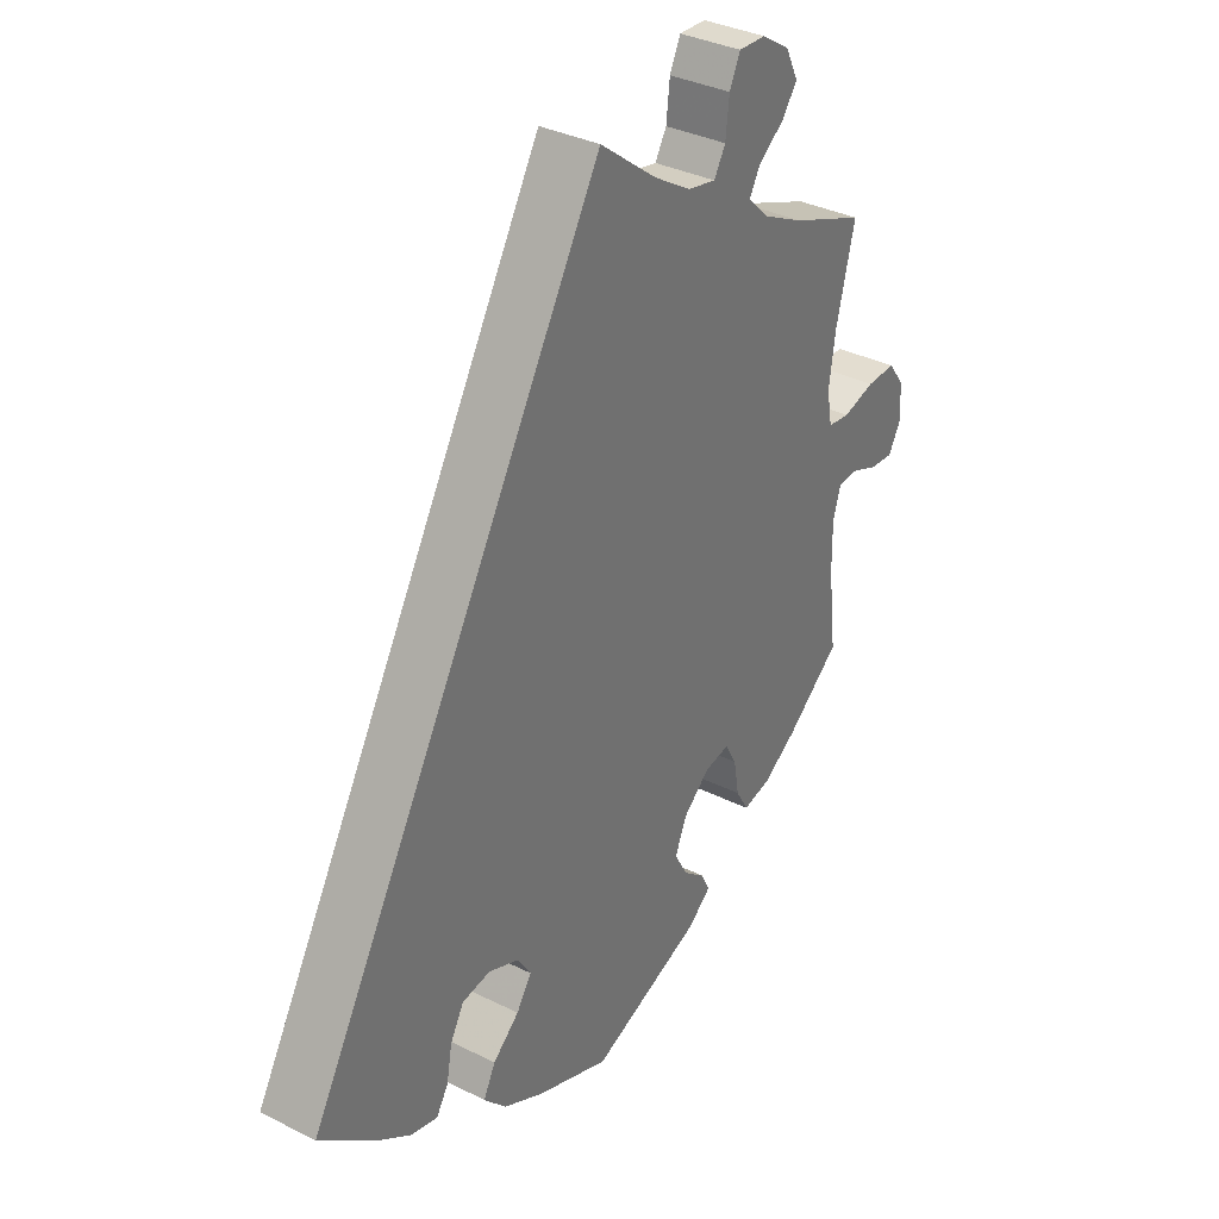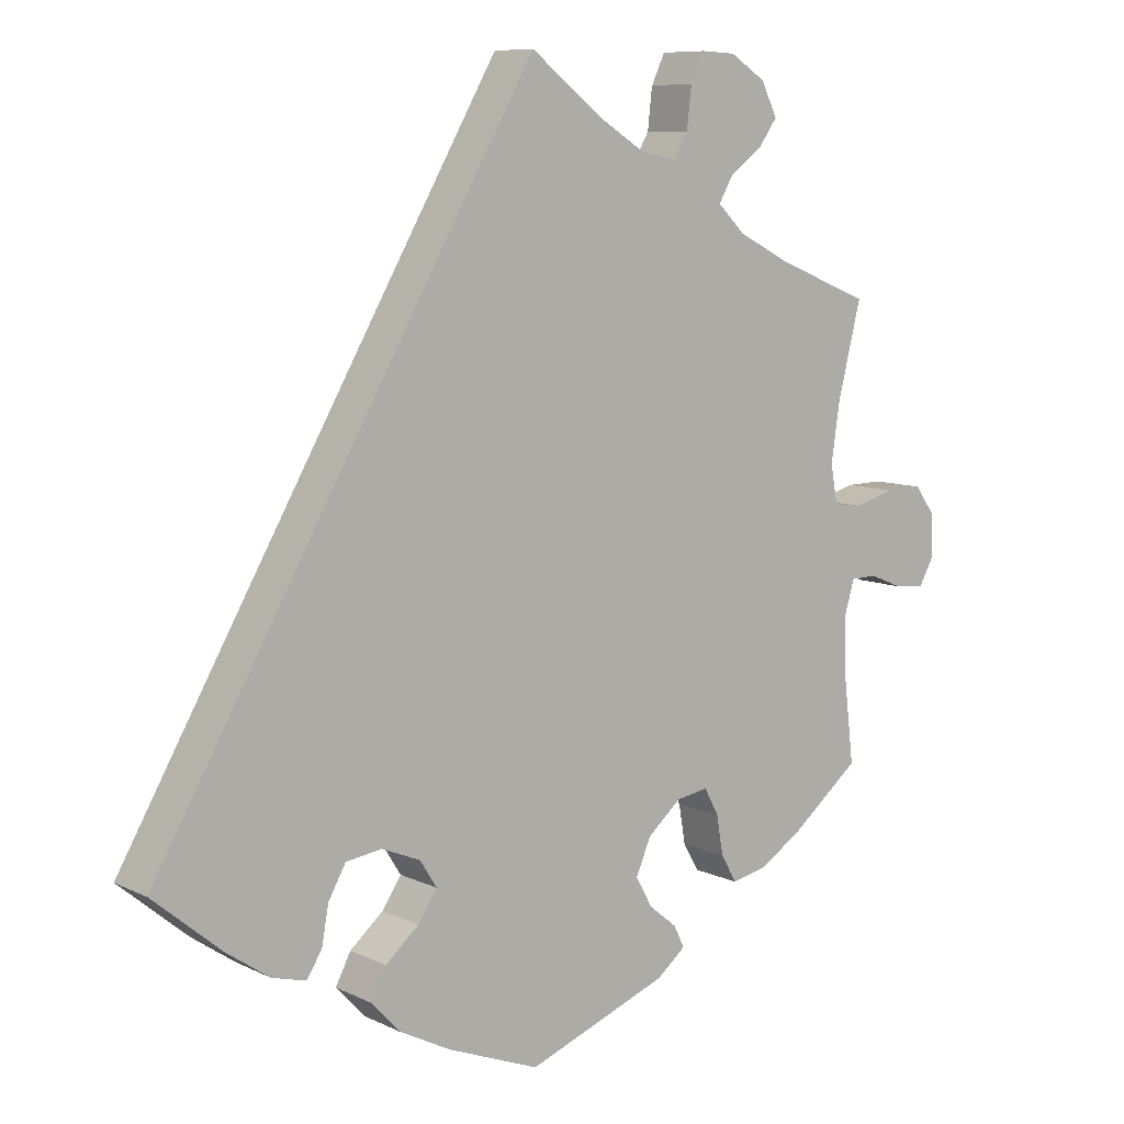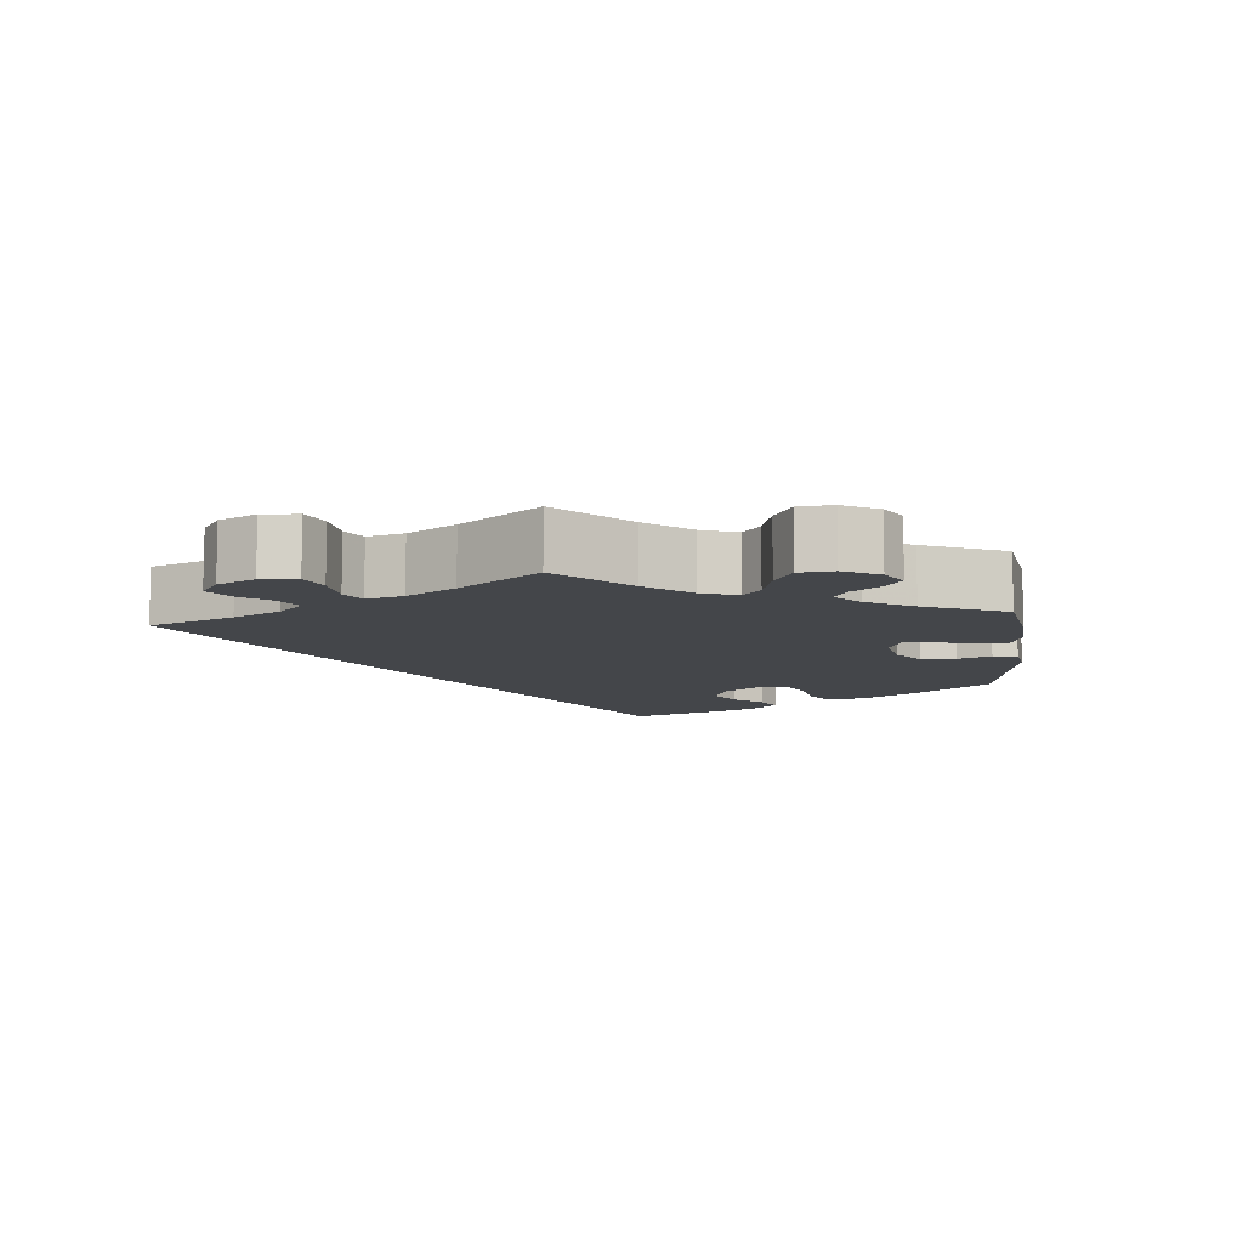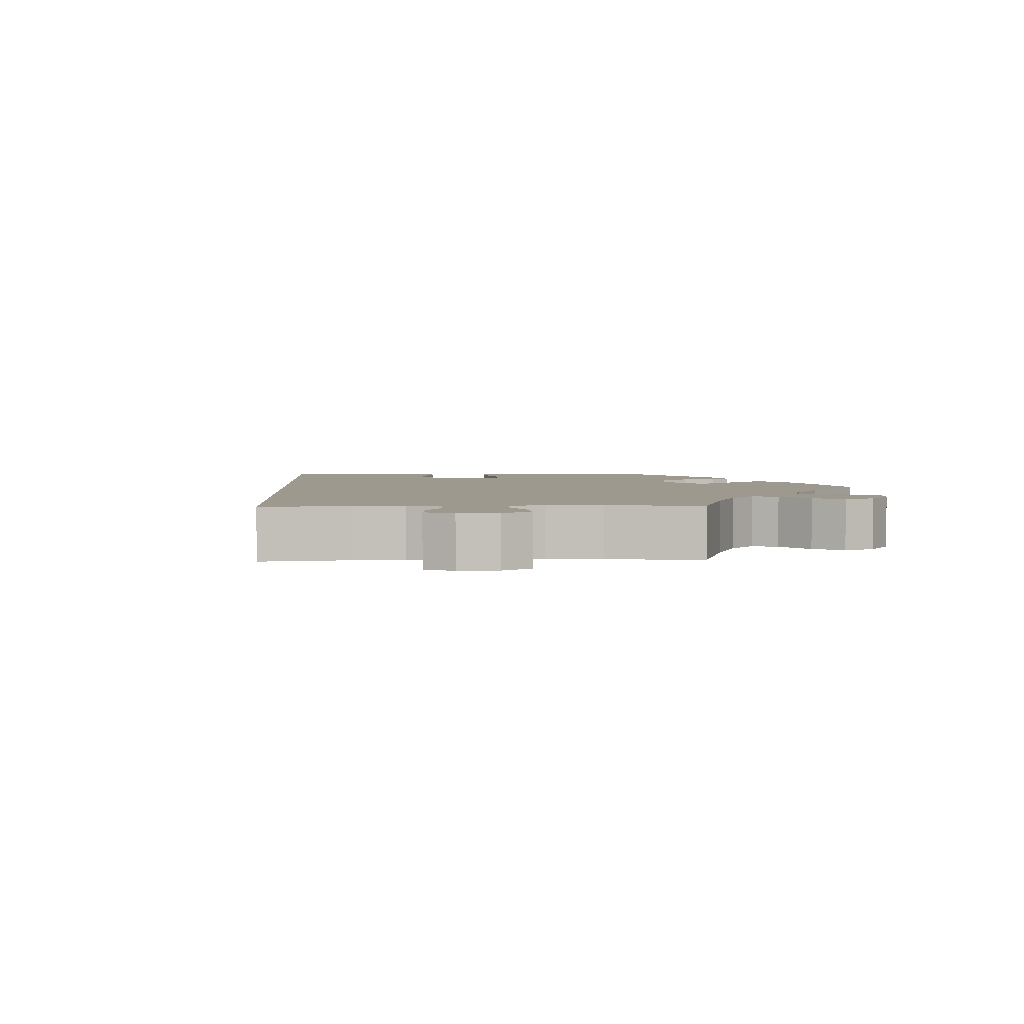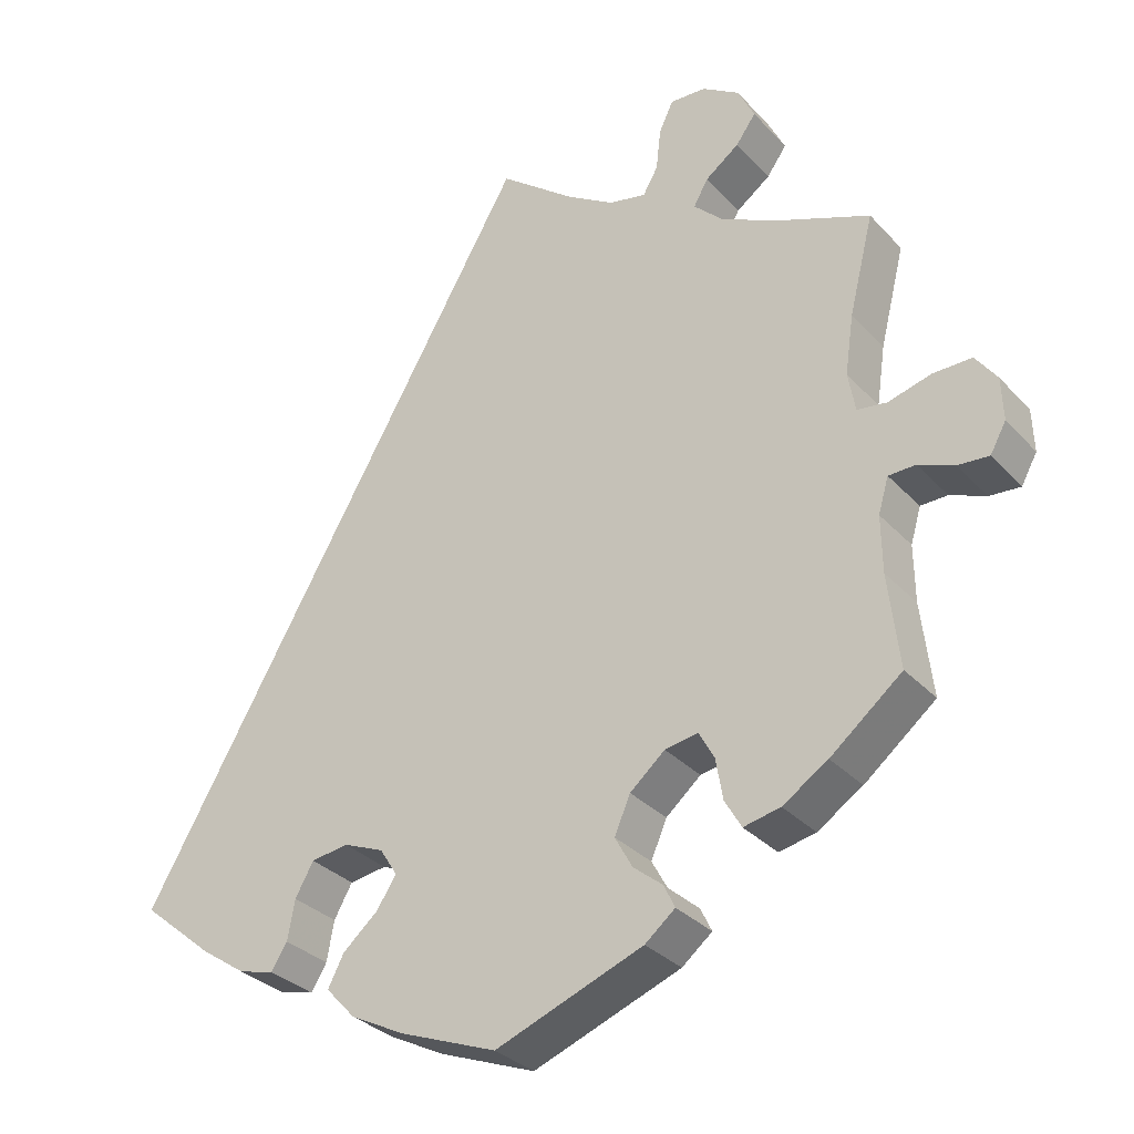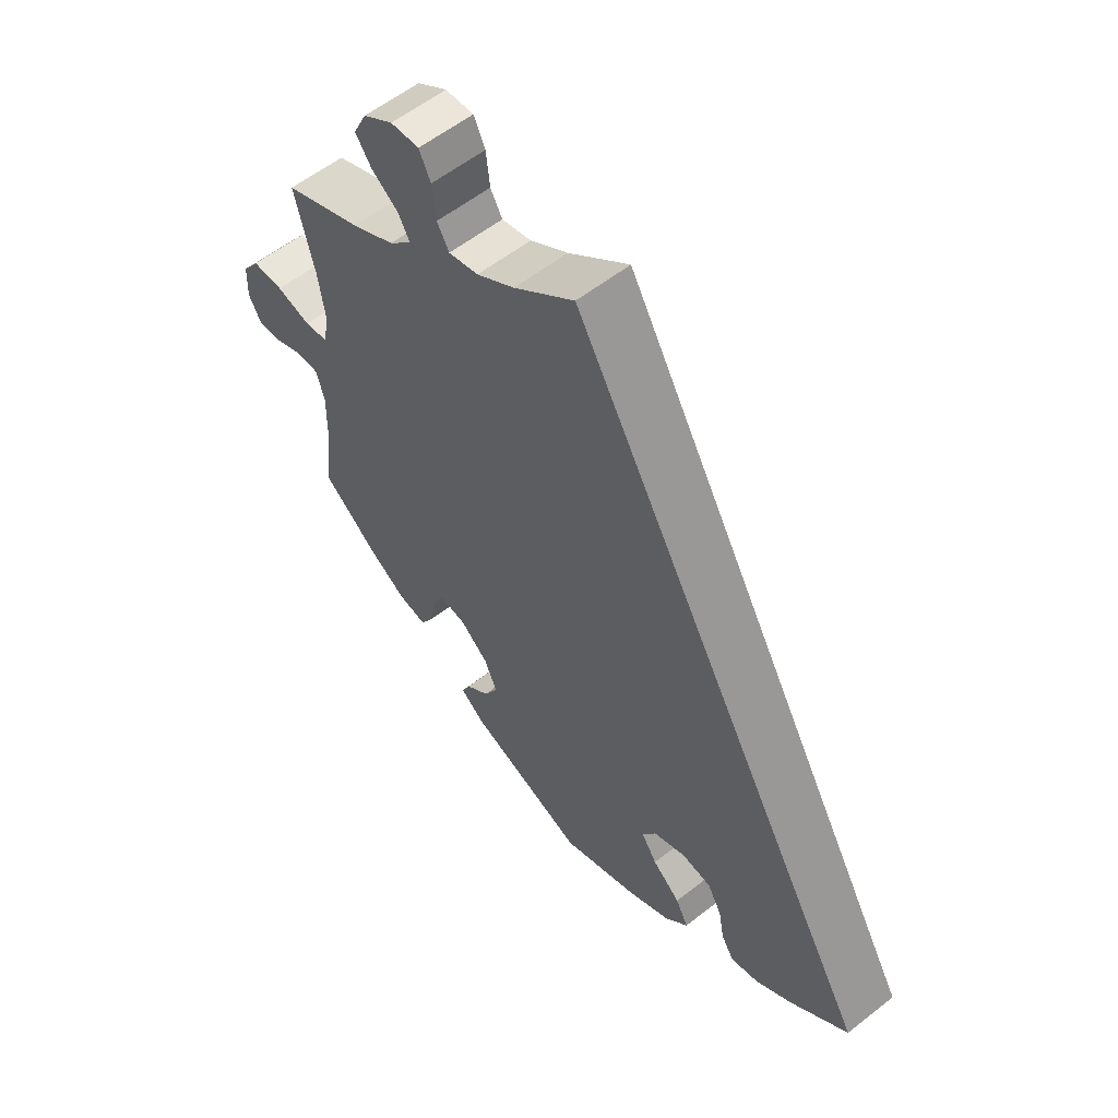
<metadata>
{"format":"obj","ext":"obj","renderer":"f3d","projection":"perspective","resolution":1024,"background":"white","views":[{"elev":34.7,"azim":-56.2,"up":"+Z"},{"elev":8.6,"azim":-38.1,"up":"+Z"},{"elev":-9.6,"azim":65.4,"up":"+Y"},{"elev":3.4,"azim":27.5,"up":"+Y"},{"elev":-31.7,"azim":34.7,"up":"+Z"},{"elev":57.4,"azim":-129.3,"up":"+Z"}]}
</metadata>
<code>
v 0.096 0.07 0.504
v 0.156 0.07 0.467
v 0.203 0.07 0.457
v 0.222 0.07 0.49
v 0.228 0.07 0.543
v 0.246 0.07 0.581
v 0.291 0.07 0.579
v 0.338 0.07 0.549
v 0.359 0.07 0.506
v 0.334 0.07 0.471
v 0.291 0.07 0.439
v 0.273 0.07 0.407
v 0.309 0.07 0.372
v 0.377 0.07 0.338
v 0.5 0.07 0.289
v 0.469 0.07 0.165
v 0.458 0.07 0.09
v 0.467 0.07 0.04
v 0.504 0.07 0.035
v 0.558 0.07 0.05
v 0.607 0.07 0.051
v 0.634 0.07 0.014
v 0.636 0.07 -0.04
v 0.616 0.07 -0.076
v 0.577 0.07 -0.073
v 0.532 0.07 -0.055
v 0.498 0.07 -0.056
v 0.485 0.07 -0.1
v 0.486 0.07 -0.171
v 0.5 0.07 -0.289
v 0.41 0.07 -0.362
v 0.353 0.07 -0.399
v 0.307 0.07 -0.409
v 0.286 0.07 -0.373
v 0.277 0.07 -0.321
v 0.258 0.07 -0.286
v 0.216 0.07 -0.293
v 0.172 0.07 -0.331
v 0.152 0.07 -0.377
v 0.174 0.07 -0.417
v 0.211 0.07 -0.447
v 0.225 0.07 -0.476
v 0.187 0.07 -0.507
v 0.001 0.07 -0.578
v -0.121 0.07 -0.531
v -0.189 0.07 -0.496
v -0.226 0.07 -0.456
v -0.206 0.07 -0.417
v -0.162 0.07 -0.379
v -0.137 0.07 -0.341
v -0.159 0.07 -0.306
v -0.21 0.07 -0.285
v -0.257 0.07 -0.292
v -0.28 0.07 -0.333
v -0.289 0.07 -0.383
v -0.309 0.07 -0.415
v -0.354 0.07 -0.403
v -0.411 0.07 -0.364
v -0.501 0.07 -0.289
v 0 0.07 0.578
v 0.096 0 0.504
v 0.156 0 0.467
v 0.203 0 0.457
v 0.222 0 0.49
v 0.228 0 0.543
v 0.246 0 0.581
v 0.291 0 0.579
v 0.338 0 0.549
v 0.359 0 0.506
v 0.334 0 0.471
v 0.291 0 0.439
v 0.273 0 0.407
v 0.309 0 0.372
v 0.377 0 0.338
v 0.5 0 0.289
v 0.469 0 0.165
v 0.458 0 0.09
v 0.467 0 0.04
v 0.504 0 0.035
v 0.558 0 0.05
v 0.607 0 0.051
v 0.634 0 0.014
v 0.636 0 -0.04
v 0.616 0 -0.076
v 0.577 0 -0.073
v 0.532 0 -0.055
v 0.498 0 -0.056
v 0.485 0 -0.1
v 0.486 0 -0.171
v 0.5 0 -0.289
v 0.41 0 -0.362
v 0.353 0 -0.399
v 0.307 0 -0.409
v 0.286 0 -0.373
v 0.277 0 -0.321
v 0.258 0 -0.286
v 0.216 0 -0.293
v 0.172 0 -0.331
v 0.152 0 -0.377
v 0.174 0 -0.417
v 0.211 0 -0.447
v 0.225 0 -0.476
v 0.187 0 -0.507
v 0.001 0 -0.578
v -0.121 0 -0.531
v -0.189 0 -0.496
v -0.226 0 -0.456
v -0.206 0 -0.417
v -0.162 0 -0.379
v -0.137 0 -0.341
v -0.159 0 -0.306
v -0.21 0 -0.285
v -0.257 0 -0.292
v -0.28 0 -0.333
v -0.289 0 -0.383
v -0.309 0 -0.415
v -0.354 0 -0.403
v -0.411 0 -0.364
v -0.501 0 -0.289
v 0 0 0.578
f 59 60 1
f 58 59 1 2
f 57 58 2 3
f 54 55 56 57
f 53 54 57
f 53 57 3
f 52 53 3
f 51 52 3 4
f 50 51 4
f 46 47 48 49
f 46 49 50
f 45 46 50 4
f 40 41 42 43
f 39 40 43 44
f 38 39 44 45
f 32 33 34 35
f 32 35 36
f 29 30 31 32
f 28 29 32 36
f 27 28 36 37
f 23 24 25 26
f 23 26 27
f 22 23 27
f 19 20 21 22
f 18 19 22 27
f 14 15 16
f 13 14 16 17
f 12 13 17 18
f 8 9 10 11
f 8 11 12
f 7 8 12
f 4 5 6 7
f 4 7 12
f 37 38 45 4
f 18 27 37
f 4 12 18 37
f 61 120 119
f 62 61 119 118
f 63 62 118 117
f 117 116 115 114
f 117 114 113
f 63 117 113
f 63 113 112
f 64 63 112 111
f 64 111 110
f 109 108 107 106
f 110 109 106
f 64 110 106 105
f 103 102 101 100
f 104 103 100 99
f 105 104 99 98
f 95 94 93 92
f 96 95 92
f 92 91 90 89
f 96 92 89 88
f 97 96 88 87
f 86 85 84 83
f 87 86 83
f 87 83 82
f 82 81 80 79
f 87 82 79 78
f 76 75 74
f 77 76 74 73
f 78 77 73 72
f 71 70 69 68
f 72 71 68
f 72 68 67
f 67 66 65 64
f 72 67 64
f 64 105 98 97
f 97 87 78
f 97 78 72 64
f 1 61 62 2
f 2 62 63 3
f 3 63 64 4
f 4 64 65 5
f 5 65 66 6
f 6 66 67 7
f 7 67 68 8
f 8 68 69 9
f 9 69 70 10
f 10 70 71 11
f 11 71 72 12
f 12 72 73 13
f 13 73 74 14
f 14 74 75 15
f 15 75 76 16
f 16 76 77 17
f 17 77 78 18
f 18 78 79 19
f 19 79 80 20
f 20 80 81 21
f 21 81 82 22
f 22 82 83 23
f 23 83 84 24
f 24 84 85 25
f 25 85 86 26
f 26 86 87 27
f 27 87 88 28
f 28 88 89 29
f 29 89 90 30
f 30 90 91 31
f 31 91 92 32
f 32 92 93 33
f 33 93 94 34
f 34 94 95 35
f 35 95 96 36
f 36 96 97 37
f 37 97 98 38
f 38 98 99 39
f 39 99 100 40
f 40 100 101 41
f 41 101 102 42
f 42 102 103 43
f 43 103 104 44
f 44 104 105 45
f 45 105 106 46
f 46 106 107 47
f 47 107 108 48
f 48 108 109 49
f 49 109 110 50
f 50 110 111 51
f 51 111 112 52
f 52 112 113 53
f 53 113 114 54
f 54 114 115 55
f 55 115 116 56
f 56 116 117 57
f 57 117 118 58
f 58 118 119 59
f 59 119 120 60
f 60 120 61 1

</code>
